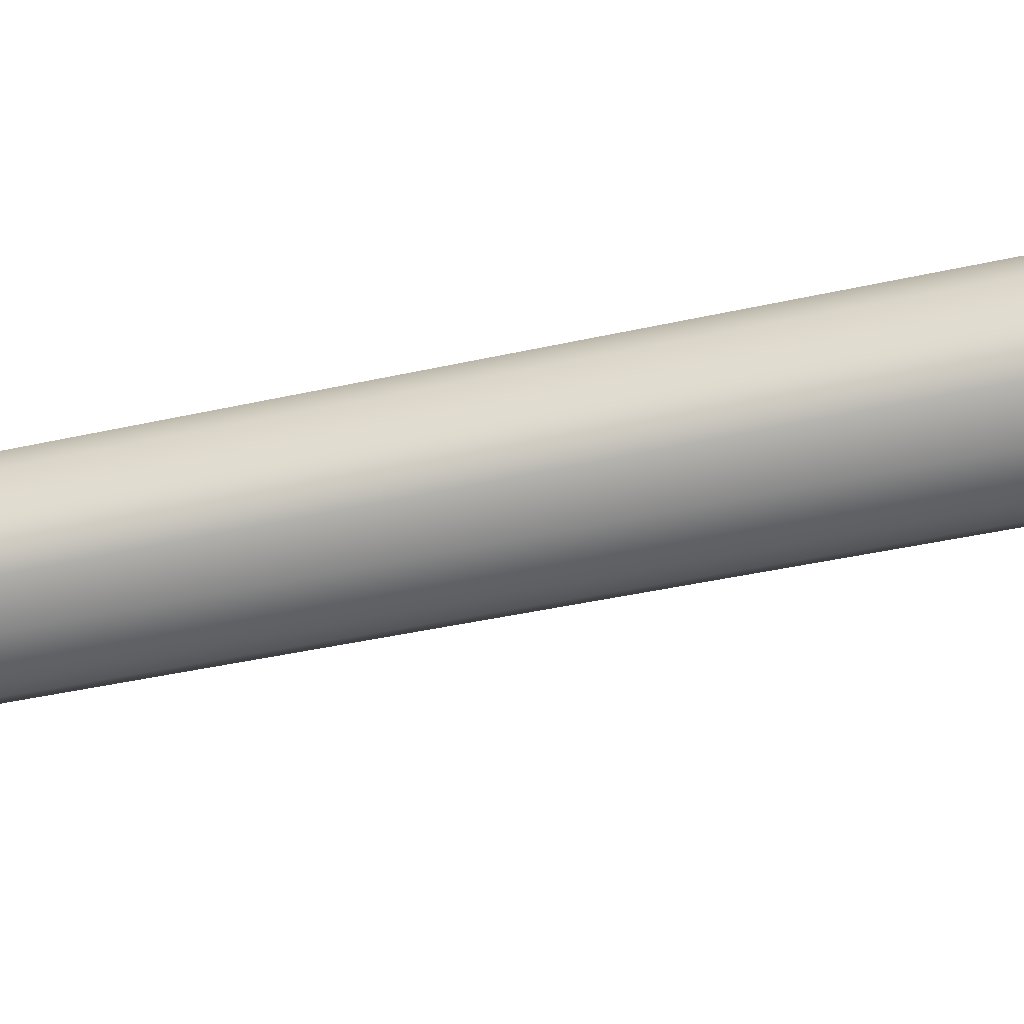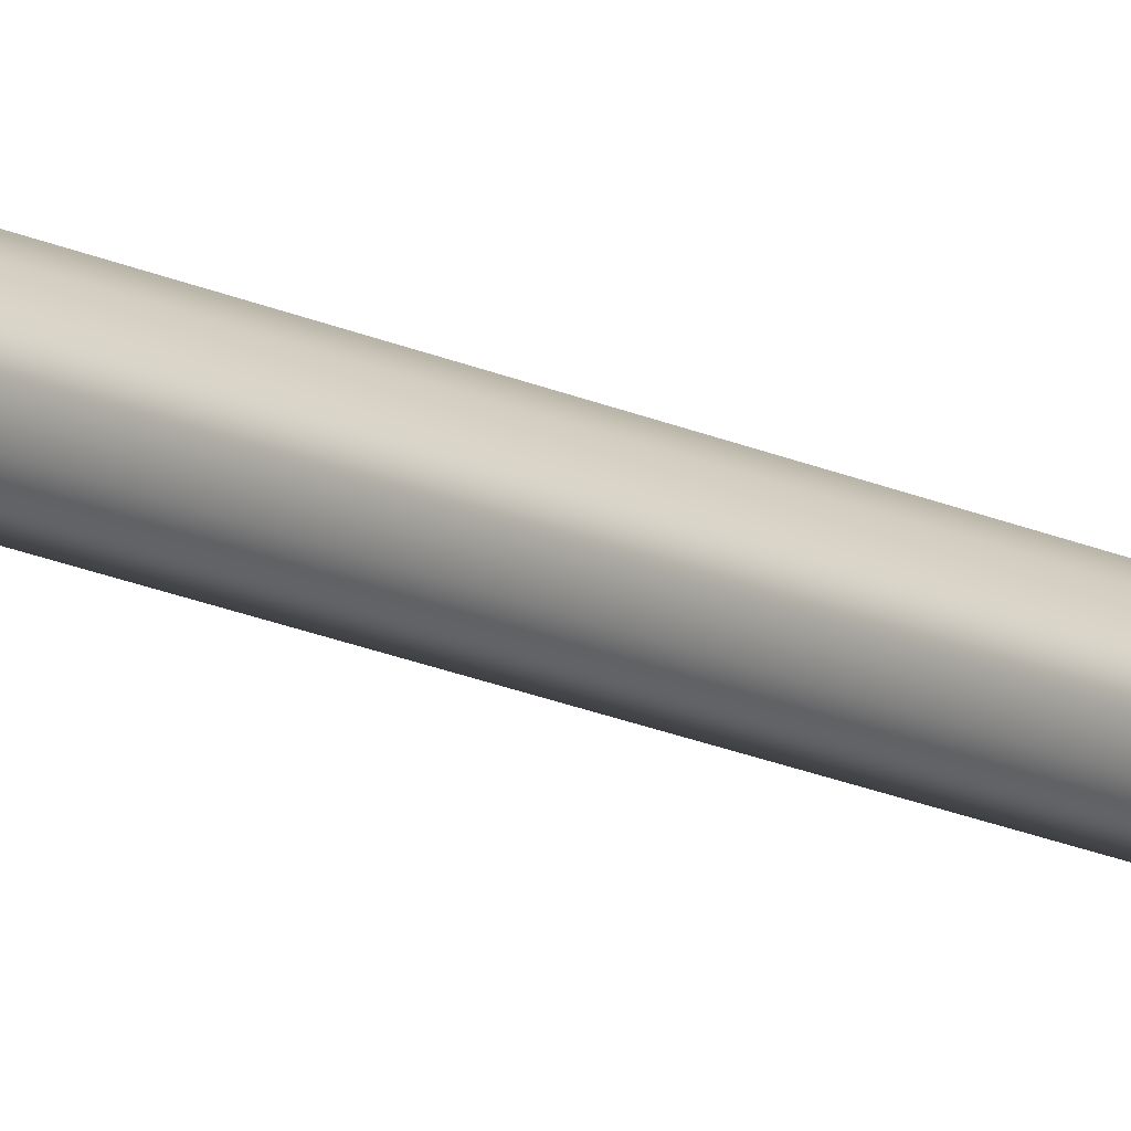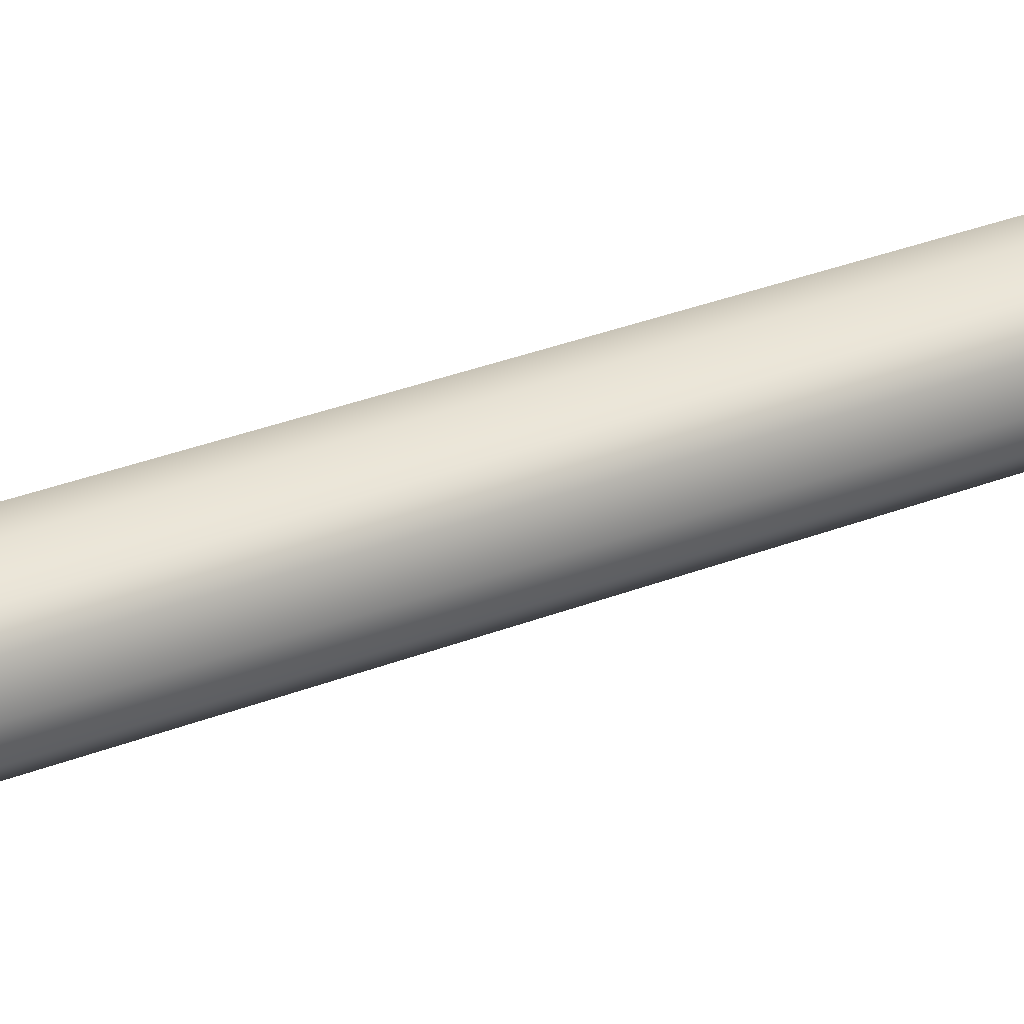
<metadata>
{"format":"obj","ext":"obj","renderer":"f3d","projection":"perspective","resolution":1024,"background":"white","views":[{"elev":-53.1,"azim":-77.2,"up":"+Z"},{"elev":18.6,"azim":131.9,"up":"+Z"},{"elev":29.4,"azim":59.3,"up":"+Z"}]}
</metadata>
<code>
v -0.0765 5.117 -0.1614
v -0.1215 5.257 -0.0862
v -0.0765 5.354 -0.1614
v -0.1215 5.494 -0.0862
v -0.0765 5.592 -0.1614
v -0.1215 5.732 -0.0862
v -0.0765 5.829 -0.1614
v -0.1215 5.97 -0.0862
v -0.0765 6.067 -0.1614
v -0.1215 6.207 -0.0862
v -0.0765 6.304 -0.1614
v -0.1215 6.445 -0.0862
v -0.0765 6.542 -0.1614
v -0.1215 6.682 -0.0862
v -0.0765 6.779 -0.1614
v -0.1215 6.92 -0.0862
v -0.0765 7.017 -0.1614
v -0.1215 7.157 -0.0862
v -0.0445 5.378 -0.1238
v -0.0445 5.616 -0.1238
v -0.0445 5.853 -0.1238
v -0.0445 6.091 -0.1238
v -0.0445 6.328 -0.1238
v -0.0445 6.566 -0.1238
v -0.0445 6.803 -0.1238
v -0.0445 7.041 -0.1238
v -0.0445 7.279 -0.1238
v 0.0426 4.866 -0.1334
v 0.0426 5.104 -0.1334
v 0.0426 5.341 -0.1334
v 0.0426 5.579 -0.1334
v 0.0426 5.816 -0.1334
v 0.0426 6.054 -0.1334
v 0.0426 6.291 -0.1334
v 0.0426 6.529 -0.1334
v 0.0426 6.766 -0.1334
v 0.0653 5.465 -0.1022
v 0.0653 5.702 -0.1022
v 0.0653 5.94 -0.1022
v 0.0653 6.177 -0.1022
v 0.0653 6.415 -0.1022
v 0.0653 6.652 -0.1022
v 0.0653 6.89 -0.1022
v 0.0653 7.128 -0.1022
v 0.0653 7.365 -0.1022
v 0.0337 5.946 0.1365
v 0.006 6.069 0.0463
v 0.0337 6.183 0.1365
v 0.006 6.306 0.0463
v 0.0337 6.421 0.1365
v 0.006 6.544 0.0463
v 0.0337 6.658 0.1365
v 0.006 6.781 0.0463
v 0.0337 6.896 0.1365
v 0.006 7.019 0.0463
v 0.0337 7.133 0.1365
v 0.006 7.256 0.0463
v 0.0337 7.371 0.1365
v 0.006 7.494 0.0463
v 0.0337 7.609 0.1365
v 0.006 7.731 0.0463
v 0.0337 7.846 0.1365
v 0.006 7.969 0.0463
v 0.1319 5.823 0.1456
v 0.1319 6.061 0.1456
v 0.1319 6.299 0.1456
v 0.1319 6.536 0.1456
v 0.1319 6.774 0.1456
v 0.1319 7.011 0.1456
v 0.1319 7.249 0.1456
v 0.1319 7.486 0.1456
v 0.1319 7.724 0.1456
v 0.159 4.588 -0.1253
v 0.159 4.826 -0.1253
v 0.159 5.063 -0.1253
v 0.159 5.301 -0.1253
v 0.159 5.539 -0.1253
v 0.159 5.776 -0.1253
v 0.159 6.014 -0.1253
v 0.159 6.251 -0.1253
v 0.159 6.489 -0.1253
v 0.1609 5.566 -0.0206
v 0.1609 5.804 -0.0206
v 0.1609 6.041 -0.0206
v 0.1609 6.279 -0.0206
v 0.1609 6.517 -0.0206
v 0.1609 6.754 -0.0206
v 0.1609 6.992 -0.0206
v 0.1609 7.229 -0.0206
v 0.1609 7.467 -0.0206
v 0.2029 5.722 0.0701
v 0.2029 5.959 0.0701
v 0.2029 6.197 0.0701
v 0.2029 6.434 0.0701
v 0.2029 6.672 0.0701
v 0.2029 6.909 0.0701
v 0.2029 7.147 0.0701
v 0.2029 7.385 0.0701
v 0.2029 7.622 0.0701
v -0.1363 0 -0.099
v -0.1685 0 0
v -0.1007 1.044 -0.0732
v -0.1245 1.044 0
v -0.1363 0 0.099
v -0.1007 1.044 0.0732
v -0.052 0 -0.1602
v -0.0384 1.044 -0.1184
v -0.052 0 0.1602
v -0.0384 1.044 0.1184
v -0.0769 8.07 -0.0559
v -0.0769 8.07 0.0559
v -0.0769 8.132 -0.0559
v -0.0769 8.132 0.0559
v -0.0475 8.02 0.0345
v -0.0475 8.02 -0.0345
v -0.0475 8.182 -0.0345
v -0.0475 8.182 0.0345
v -0.0753 1.044 -0.0547
v -0.0931 1.044 0
v -0.0448 8 0
v -0.0753 1.044 0.0547
v 0 8 -0.0488
v -0.0287 1.044 -0.0886
v 0 8 0.0488
v -0.0287 1.044 0.0886
v 0.0293 8.07 0.0904
v 0.0293 8.132 0.0904
v 0.0293 8.07 -0.0904
v 0.0293 8.132 -0.0904
v 0.0181 8.182 -0.0559
v 0.0181 8.02 -0.0559
v 0.0181 8.02 0.0559
v 0.0181 8.182 0.0559
v 0 8.001 0
v 0 8.201 0
v 0.052 0 -0.1602
v 0.0384 1.044 -0.1184
v 0.052 0 0.1602
v 0.0384 1.044 0.1184
v -0.1007 1.044 -0.0732
v 0.1007 1.044 -0.0732
v -0.0384 1.044 -0.1184
v 0.0384 1.044 -0.1184
v -0.1245 1.044 0
v 0.1245 1.044 0
v -0.1007 1.044 0.0732
v 0.1007 1.044 0.0732
v 0.0384 1.044 0.1184
v -0.0384 1.044 0.1184
v 0.0287 1.044 -0.0886
v 0.0287 1.044 0.0886
v -0.0448 8 0
v 0.0448 8 0
v 0 8 -0.0488
v 0 8 0.0488
v 0.0587 8.02 0
v 0.0587 8.182 0
v 0.0448 8 0
v 0.0753 1.044 -0.0547
v 0.0753 1.044 0.0547
v 0.0931 1.044 0
v 0.0951 8.07 0
v 0.0951 8.132 0
v 0.1363 0 -0.099
v 0.1007 1.044 -0.0732
v 0.1363 0 0.099
v 0.1007 1.044 0.0732
v 0.1685 0 0
v 0.1245 1.044 0
f 37 20 19
f 19 4 2
f 20 4 19
f 20 4 4
f 6 4 20
f 6 5 4
f 7 5 6
f 2 3 1
f 4 3 2
f 4 5 3
f 82 37 82
f 38 37 82
f 38 20 37
f 21 20 38
f 21 6 20
f 8 6 21
f 8 7 6
f 9 7 8
f 9 7 7
f 32 7 9
f 32 7 7
f 31 7 32
f 31 5 7
f 9 33 32
f 80 34 35
f 79 34 80
f 79 33 34
f 78 33 79
f 78 32 33
f 77 32 78
f 77 31 32
f 76 31 77
f 76 30 31
f 75 30 76
f 31 5 31
f 30 5 31
f 30 3 5
f 29 3 30
f 29 1 3
f 28 1 29
f 75 29 30
f 74 29 75
f 74 28 29
f 73 28 74
f 87 42 86
f 87 95 96
f 86 95 87
f 86 94 95
f 86 94 86
f 86 85 94
f 86 85 86
f 86 41 85
f 42 41 86
f 42 24 41
f 85 40 84
f 41 40 85
f 41 23 40
f 24 23 41
f 24 12 23
f 84 39 83
f 40 39 84
f 40 22 39
f 23 22 40
f 23 10 22
f 12 10 23
f 12 11 10
f 12 11 12
f 12 13 11
f 12 13 12
f 12 14 13
f 24 14 12
f 22 8 21
f 10 8 22
f 10 9 8
f 11 9 10
f 11 33 9
f 11 33 11
f 11 34 33
f 13 34 11
f 13 35 34
f 13 35 13
f 13 15 35
f 14 15 13
f 45 44 45
f 27 44 45
f 27 26 44
f 18 26 27
f 18 16 26
f 17 16 18
f 17 15 16
f 36 15 17
f 36 35 15
f 81 35 36
f 81 35 35
f 80 35 81
f 14 16 15
f 25 16 14
f 25 26 16
f 43 26 25
f 43 44 26
f 88 44 43
f 88 89 44
f 97 89 88
f 97 98 89
f 70 98 97
f 24 25 14
f 42 25 24
f 42 43 25
f 87 43 42
f 87 88 43
f 96 88 87
f 96 97 88
f 69 97 96
f 69 70 97
f 56 70 69
f 56 58 70
f 57 58 56
f 57 59 58
f 70 71 98
f 58 71 70
f 58 60 71
f 59 60 58
f 59 61 60
f 63 61 63
f 62 61 63
f 62 60 61
f 72 60 62
f 72 71 60
f 99 71 72
f 99 98 71
f 90 98 99
f 90 89 98
f 45 89 90
f 45 44 89
f 68 52 54
f 67 52 68
f 67 50 52
f 66 50 67
f 66 48 50
f 66 48 66
f 66 65 48
f 93 65 66
f 93 92 65
f 84 92 93
f 84 83 92
f 56 54 56
f 69 54 56
f 69 68 54
f 96 68 69
f 96 68 68
f 95 68 96
f 95 67 68
f 94 67 95
f 94 66 67
f 94 66 94
f 94 93 66
f 85 93 94
f 85 84 93
f 48 46 48
f 65 46 48
f 65 64 46
f 92 64 65
f 92 91 64
f 83 91 92
f 83 82 91
f 83 82 83
f 83 38 82
f 39 38 83
f 39 21 38
f 22 21 39
f 56 55 57
f 54 55 56
f 54 53 55
f 52 53 54
f 52 51 53
f 50 51 52
f 50 49 51
f 48 49 50
f 48 47 49
f 48 47 48
f 48 46 47
f 155 152 155
f 153 152 155
f 153 154 152
f 133 117 127
f 133 117 133
f 133 135 117
f 133 135 133
f 133 157 135
f 133 157 133
f 133 163 157
f 127 163 133
f 127 162 163
f 127 113 127
f 117 113 127
f 117 116 113
f 135 116 117
f 135 130 116
f 157 130 135
f 157 129 130
f 163 129 157
f 163 128 129
f 162 128 163
f 162 128 128
f 131 128 162
f 131 128 131
f 115 128 131
f 115 128 128
f 110 128 115
f 110 129 128
f 112 129 110
f 112 130 129
f 112 130 112
f 112 116 130
f 112 116 112
f 112 113 116
f 111 113 112
f 111 126 113
f 132 126 111
f 132 156 126
f 132 156 132
f 132 134 156
f 132 134 132
f 132 114 134
f 111 114 132
f 112 111 112
f 110 111 112
f 110 114 111
f 115 114 110
f 115 134 114
f 131 134 115
f 131 156 134
f 162 156 131
f 162 126 156
f 127 126 162
f 127 113 126
f 138 139 138
f 166 139 138
f 166 167 139
f 168 167 166
f 168 169 167
f 164 169 168
f 164 165 169
f 164 165 164
f 164 137 165
f 136 137 164
f 136 137 137
f 106 137 136
f 106 107 137
f 100 107 106
f 100 107 100
f 100 102 107
f 101 102 100
f 101 103 102
f 104 103 101
f 104 105 103
f 104 105 104
f 104 109 105
f 108 109 104
f 108 109 109
f 138 109 108
f 138 139 109
f 142 141 143
f 140 141 142
f 140 145 141
f 144 145 140
f 144 145 145
f 146 145 144
f 146 147 145
f 146 147 146
f 146 148 147
f 149 148 146
f 159 122 159
f 150 122 159
f 150 122 122
f 123 122 150
f 123 122 122
f 118 122 123
f 118 120 122
f 119 120 118
f 121 120 119
f 121 124 120
f 125 124 121
f 125 124 124
f 151 124 125
f 151 124 124
f 160 124 151
f 160 158 124
f 161 158 160
f 161 158 158
f 159 158 161
f 159 122 158

</code>
